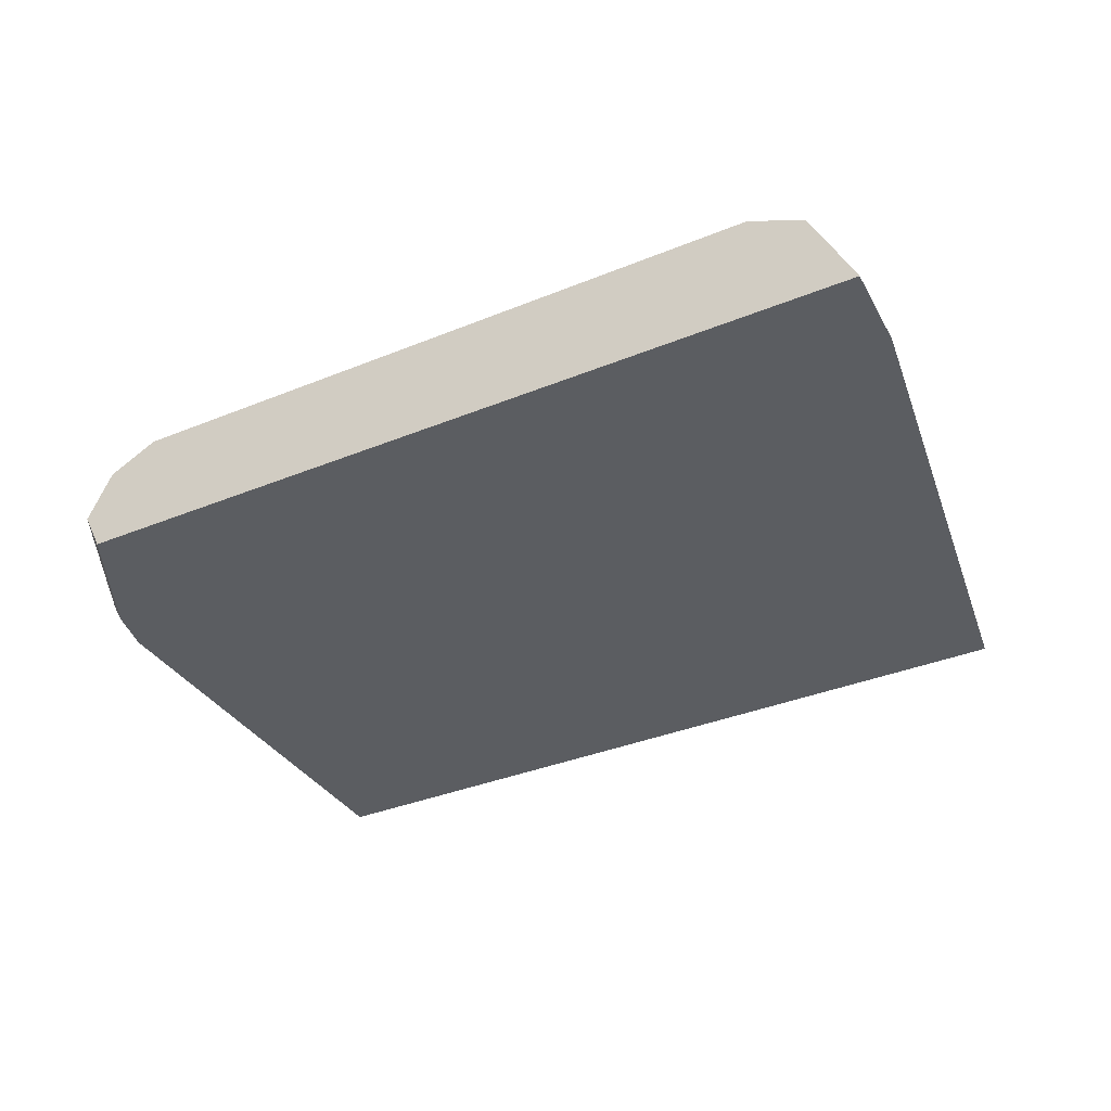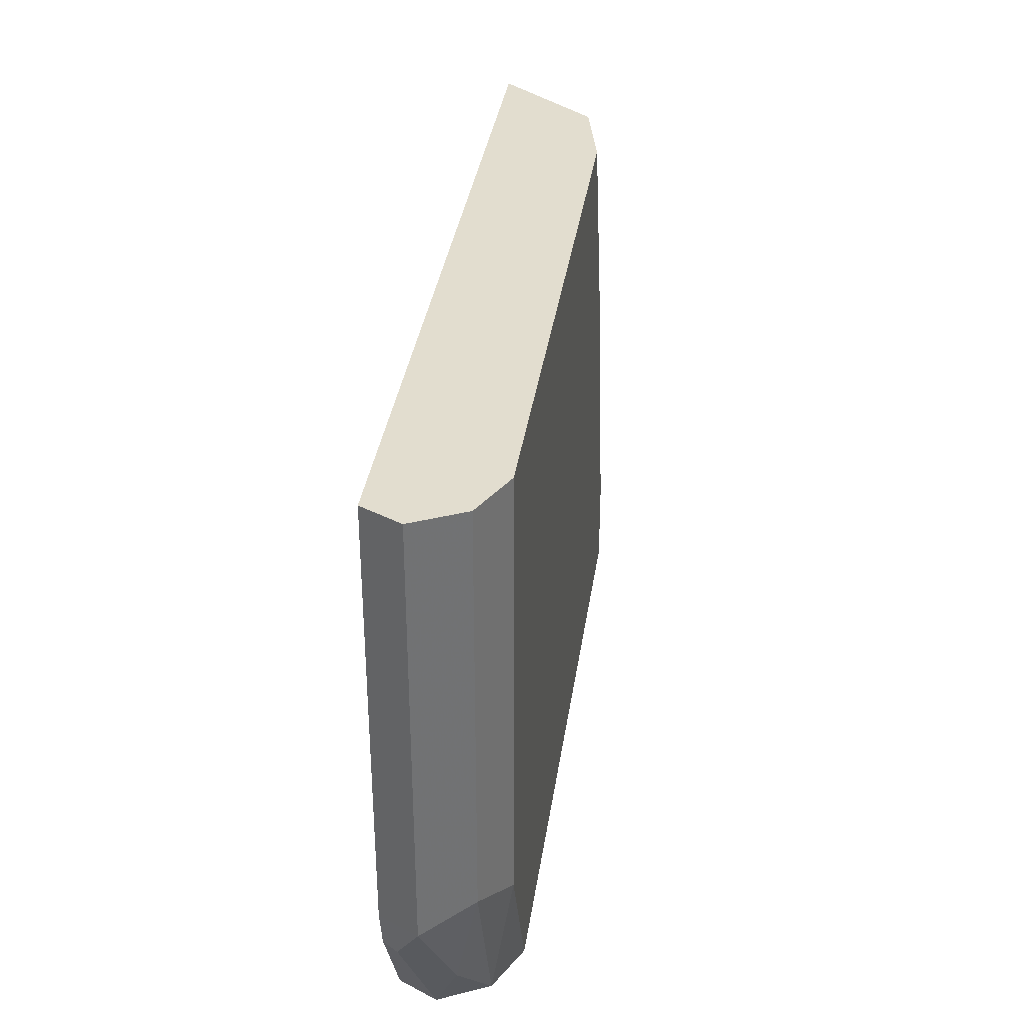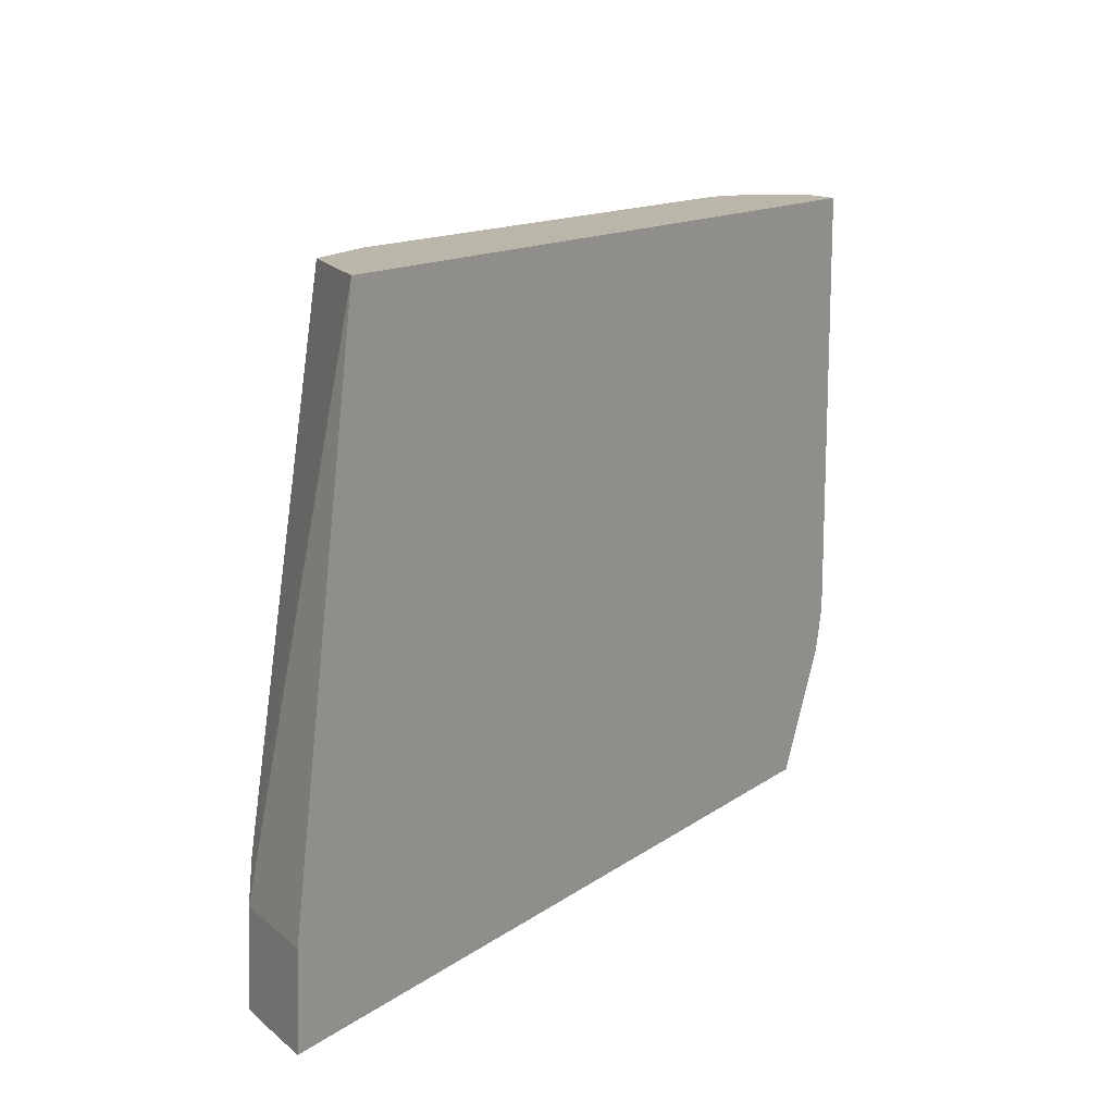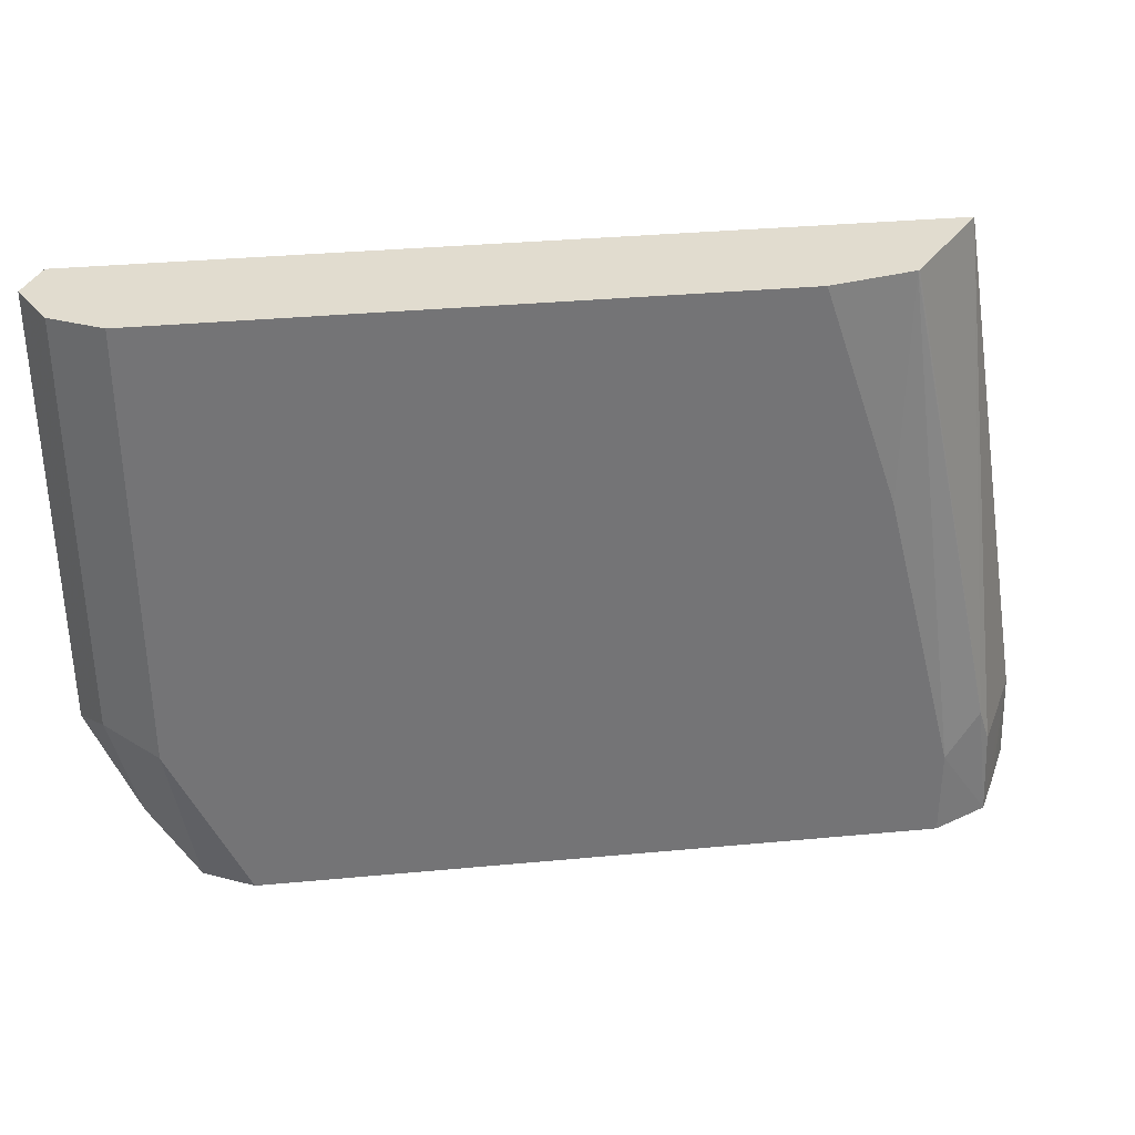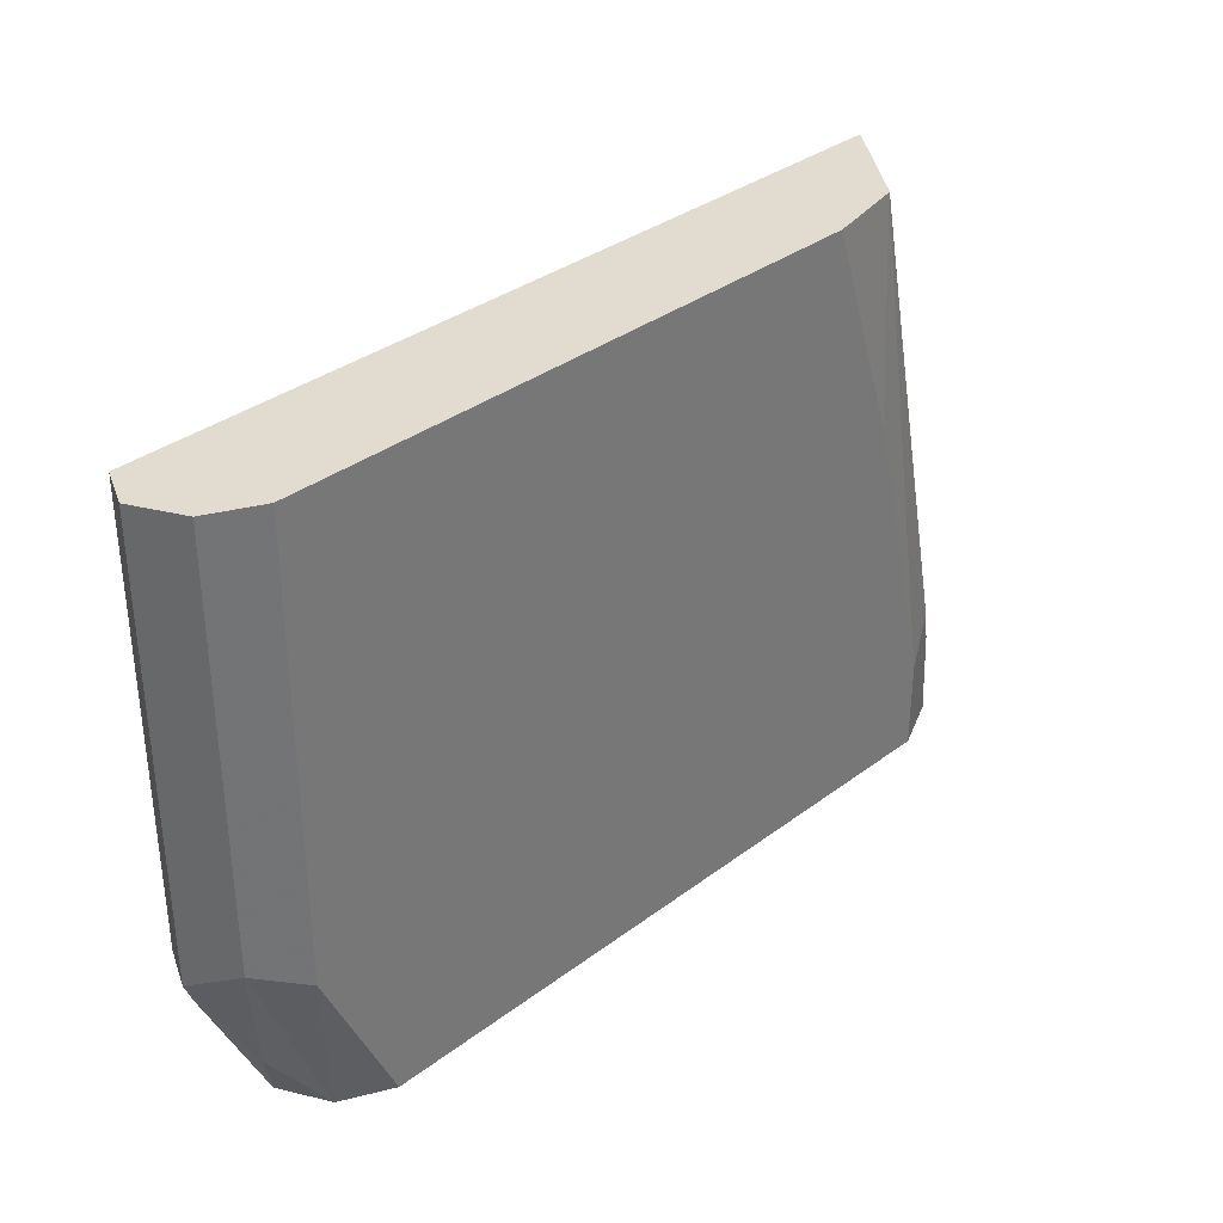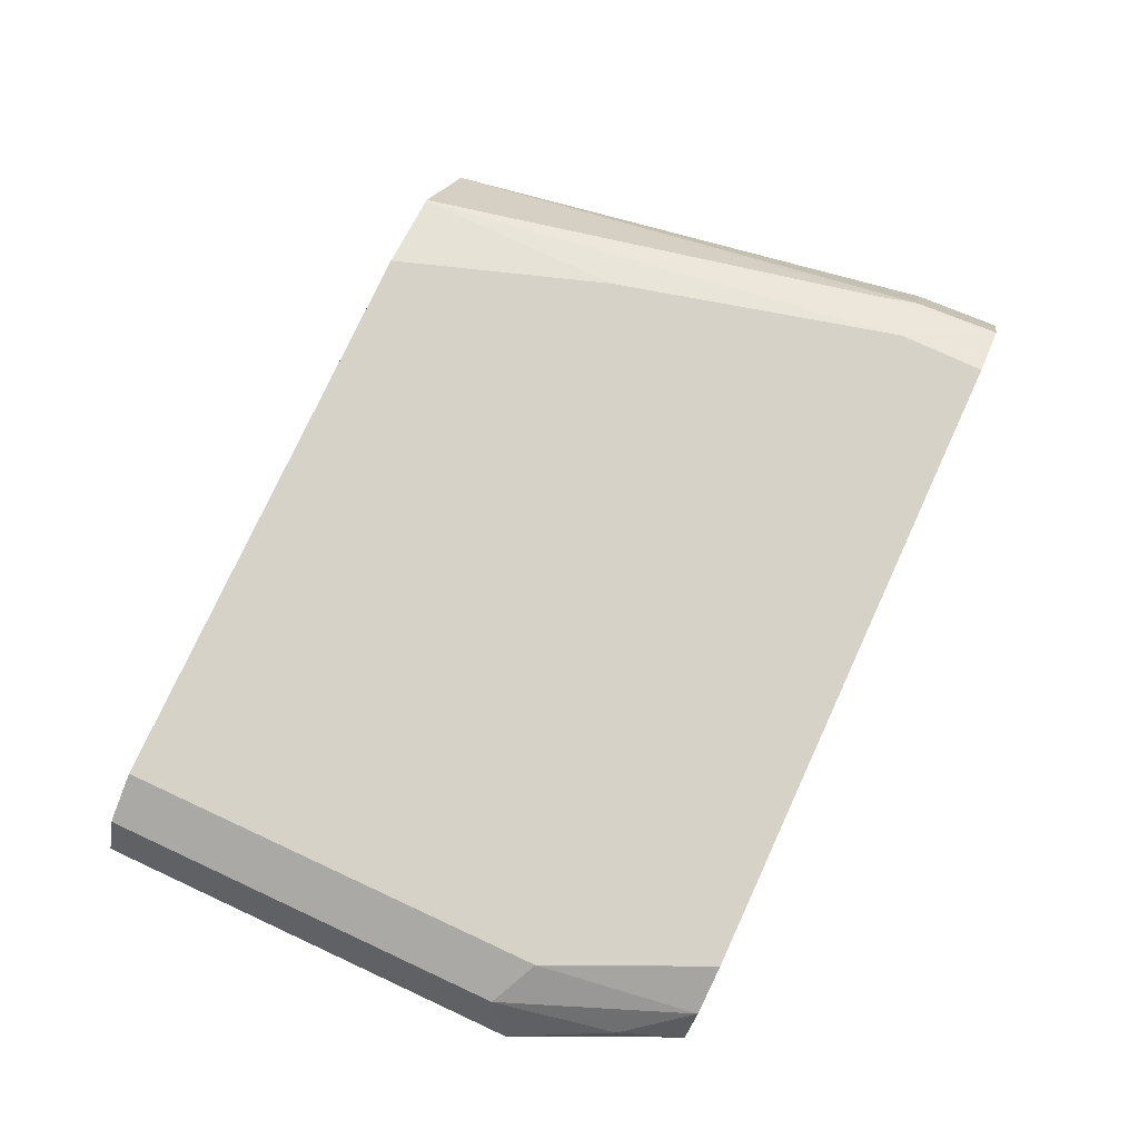
<metadata>
{"format":"obj","ext":"obj","renderer":"f3d","projection":"perspective","resolution":1024,"background":"white","views":[{"elev":-36.1,"azim":-151.9,"up":"+Y"},{"elev":35.0,"azim":98.2,"up":"+Z"},{"elev":13.9,"azim":-56.5,"up":"+Z"},{"elev":34.2,"azim":172.8,"up":"+Z"},{"elev":34.5,"azim":134.8,"up":"+Z"},{"elev":77.3,"azim":114.8,"up":"+Y"}]}
</metadata>
<code>
v 0.8686 -0.0202 -0.3676
v 0.8633 -0.03077 -0.3676
v 0.8666 -0.01616 -0.3676
v 0.8753 -0.01347 -0.3501
v 0.8888 -0.0202 -0.3232
v 0.8821 -0.02693 -0.3367
v 0.8806 -0.03077 -0.3351
v 0.6402 -0.03077 -0.3676
v 0.8619 -0.006734 -0.3676
v 0.8787 -0.0101 -0.3333
v 0.8888 -0.0202 -0.2024
v 0.8835 -0.03077 -0.3232
v 0.8821 -0.03077 -0.329
v 0.8821 -0.006734 -0.3165
v 0.6411 -0.03077 -0.3434
v 0.6464 -0.01768 -0.3676
v 0.8525 -0.002018 -0.3676
v 0.8686 0 -0.3232
v 0.8835 -0.03077 -0.2024
v 0.8821 -0.006734 -0.2024
v 0.6644 -0.03077 -0.2024
v 0.6464 -0.0202 -0.3434
v 0.6518 -0.006903 -0.3676
v 0.8484 0 -0.3676
v 0.8686 0 -0.2024
v 0.6842 -0.005237 -0.2024
v 0.6565 -0.005051 -0.3333
v 0.6532 -0.006734 -0.3434
v 0.6666 0 -0.3434
v 0.6666 0 -0.3676
v 0.707 0 -0.2024
v 0.6845 -0.005084 -0.2024
v 0.6847 -0.004957 -0.2024
v 0.6868 0 -0.2626
f 15 23 16
f 15 22 23
f 15 21 22
f 14 25 20
f 14 18 25
f 11 32 26
f 11 26 21
f 11 33 32
f 11 31 33
f 11 25 31
f 17 24 18
f 11 20 25
f 11 21 19
f 18 24 30
f 23 27 29
f 18 29 34
f 18 34 31
f 18 31 25
f 21 26 27
f 21 27 28
f 21 28 22
f 22 28 23
f 23 29 30
f 26 32 27
f 27 32 33
f 27 33 29
f 29 33 34
f 31 34 33
f 9 14 10
f 18 30 29
f 9 18 14
f 23 28 27
f 8 15 16
f 9 17 18
f 1 2 8
f 1 8 16
f 1 16 23
f 1 23 30
f 1 30 24
f 1 24 17
f 1 17 9
f 1 3 4
f 1 4 5
f 1 5 6
f 1 6 2
f 2 6 7
f 2 7 13
f 2 13 12
f 1 9 3
f 2 19 21
f 5 20 11
f 2 12 19
f 5 10 14
f 5 7 6
f 5 13 7
f 5 12 13
f 5 19 12
f 5 14 20
f 4 10 5
f 4 9 10
f 3 9 4
f 2 15 8
f 5 11 19
f 2 21 15

</code>
